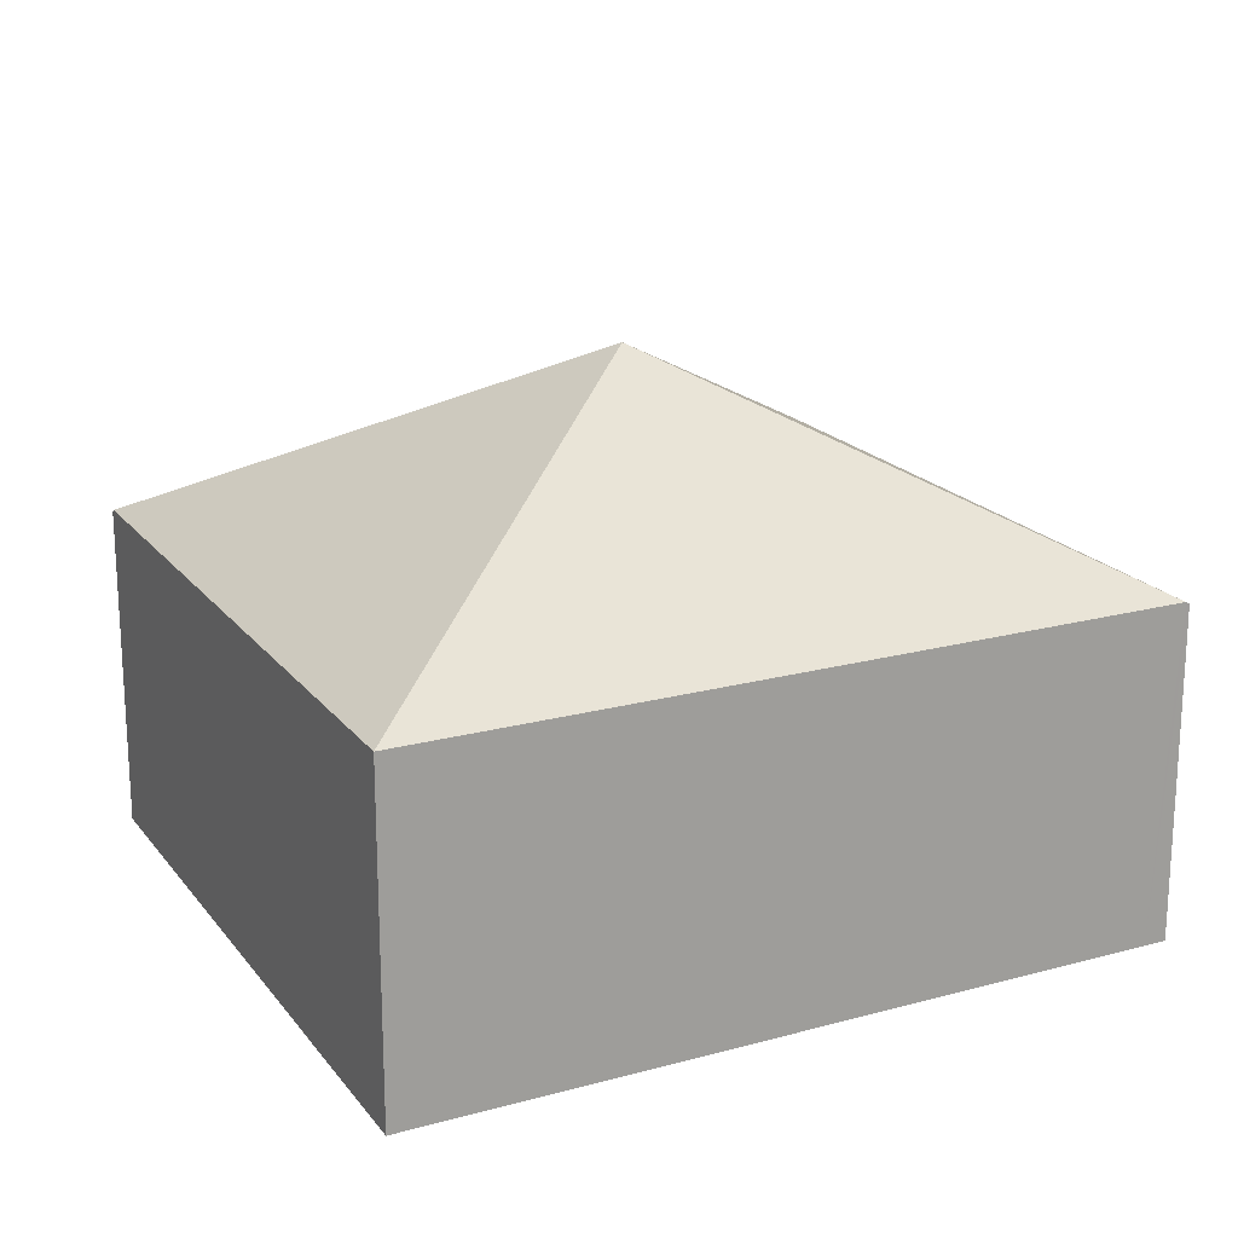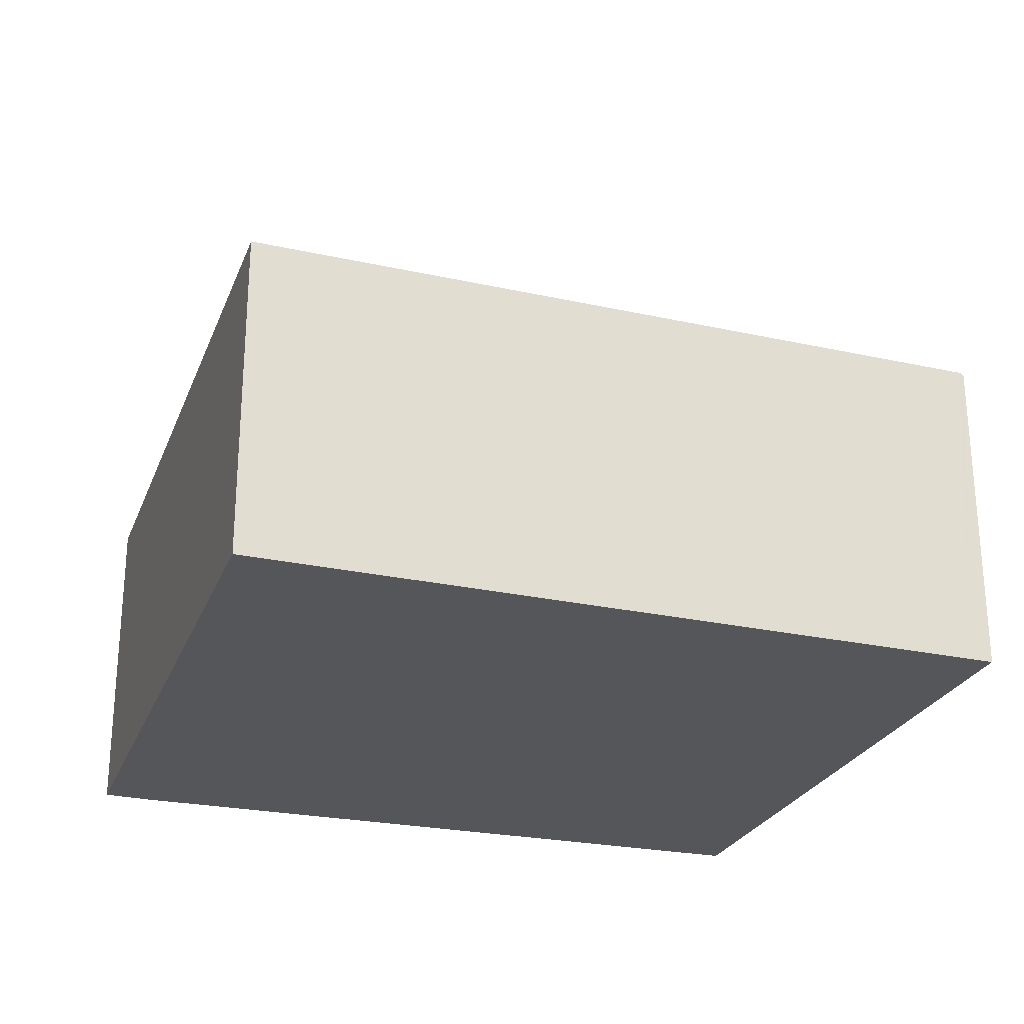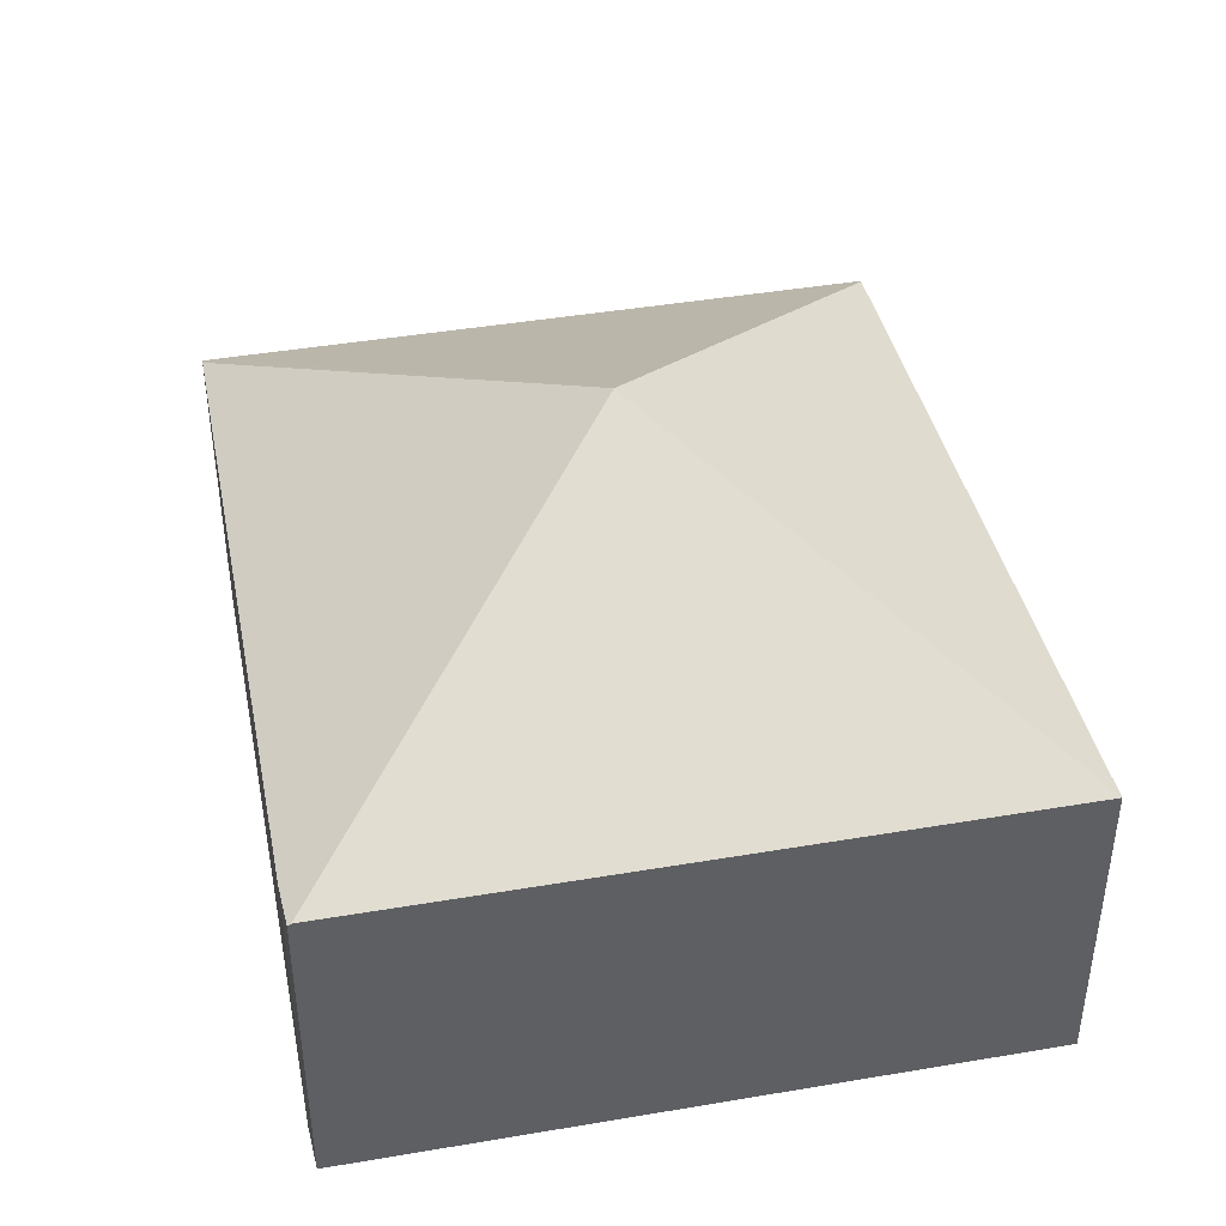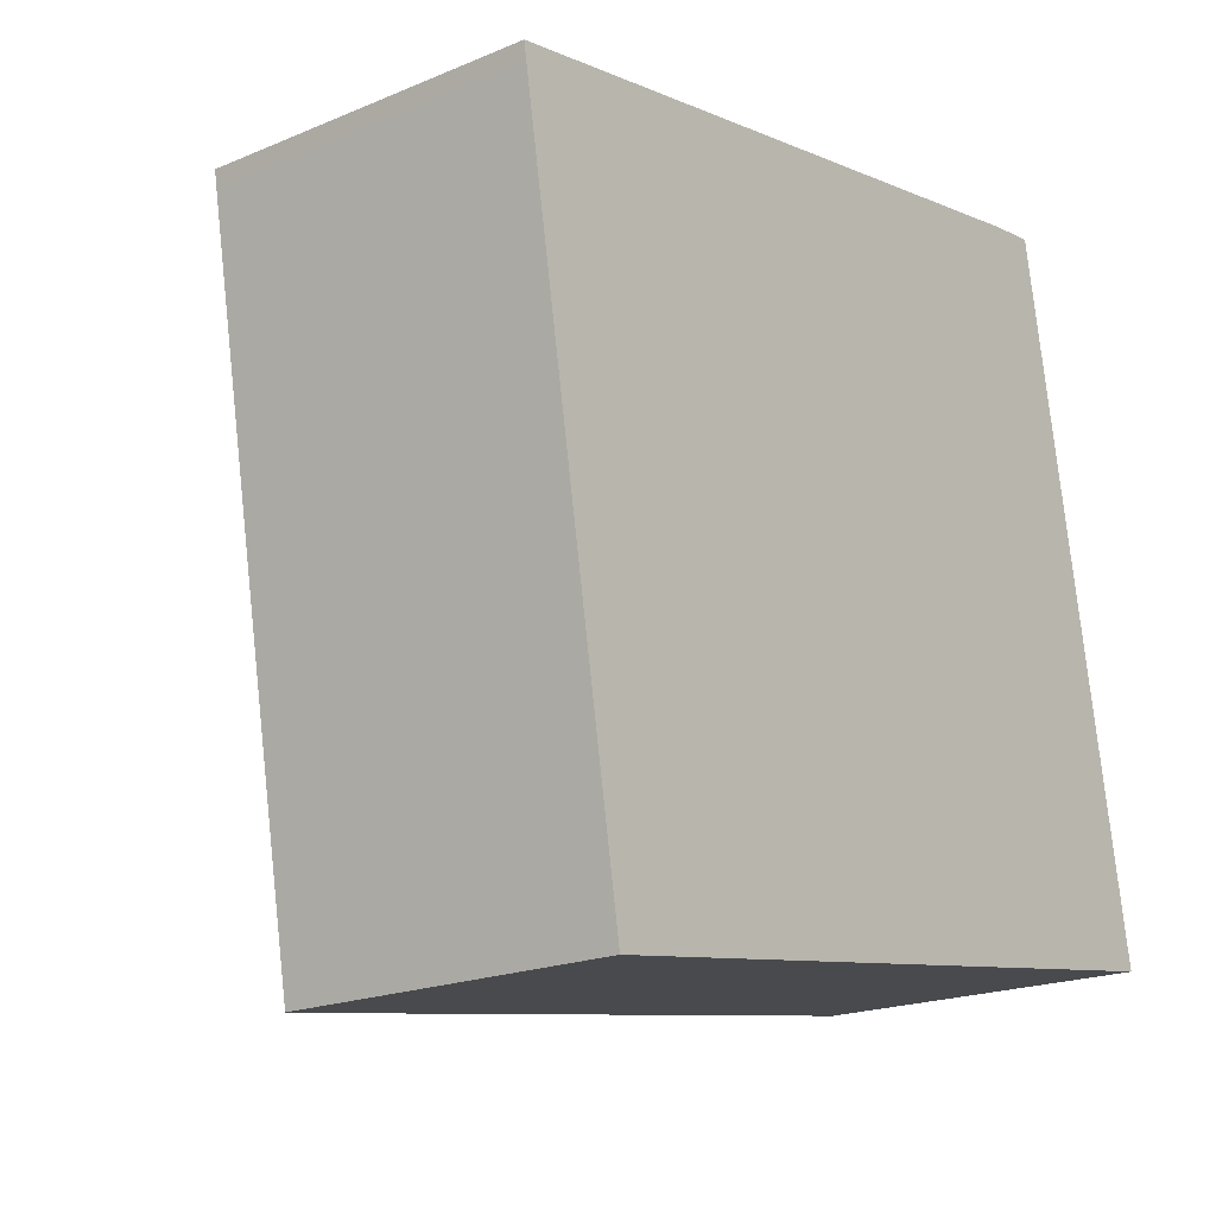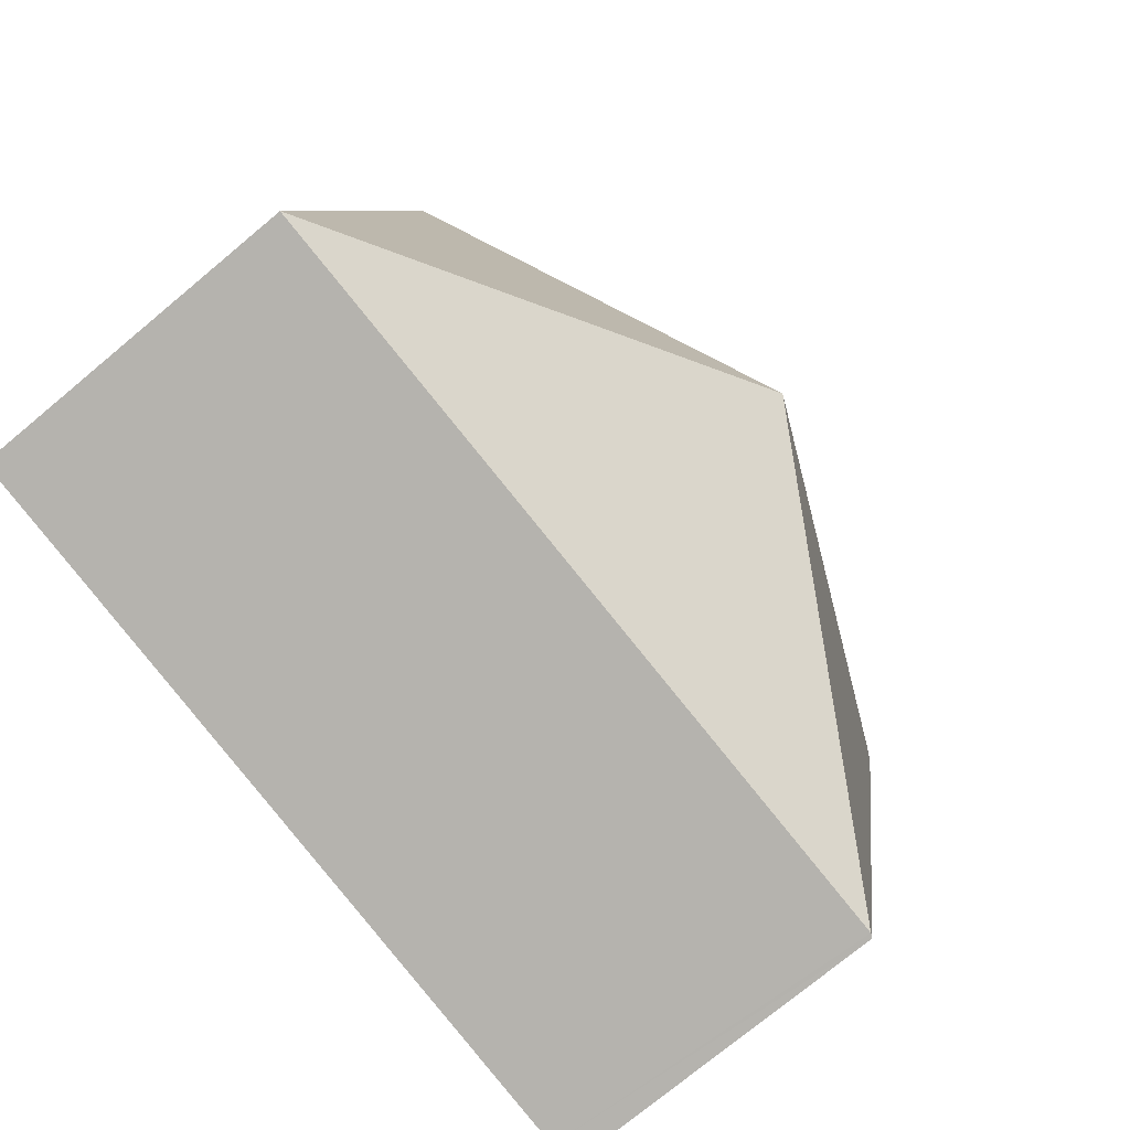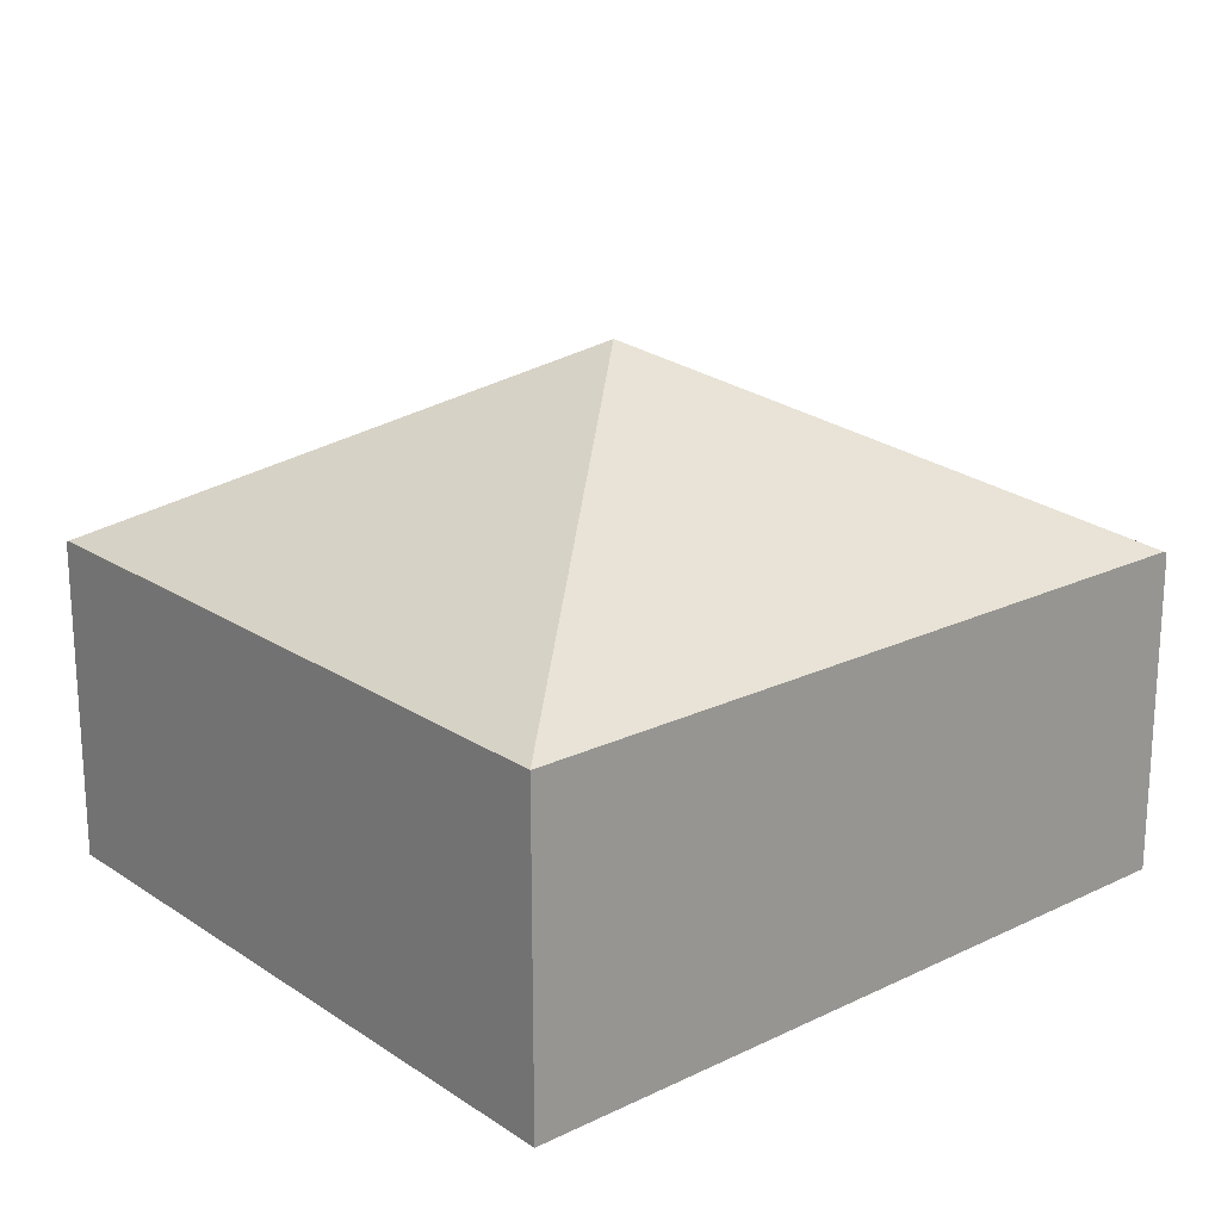
<metadata>
{"format":"obj","ext":"obj","renderer":"f3d","projection":"perspective","resolution":1024,"background":"white","views":[{"elev":19.1,"azim":143.9,"up":"+Y"},{"elev":-25.7,"azim":151.6,"up":"+Y"},{"elev":42.3,"azim":68.4,"up":"+Y"},{"elev":-19.6,"azim":-51.9,"up":"+Z"},{"elev":-74.5,"azim":129.8,"up":"+Z"},{"elev":20.3,"azim":129.9,"up":"+Y"}]}
</metadata>
<code>
v  0.109 3.259 0.02
v  0.028 3.201 -0.166
v  0 3.201 1.96e-16
v  4.25 5.138 -2.674
v  1.128 3.173 -6.614
v  1.169 3.195 -6.608
v  7.339 3.19 1.269
v  6.874 3.163 1.245
v  7.333 3.17 1.304
v  8.542 3.195 -5.458
v  1.355 3.195 -6.579
v  1.128 4.05e-16 -6.614
v  0.028 1.016e-17 -0.166
v  0 0 0
v  6.874 -7.623e-17 1.245
v  0.109 -1.225e-18 0.02
v  7.333 -7.985e-17 1.304
v  8.542 3.342e-16 -5.458
v  7.339 -7.77e-17 1.269
v  1.355 4.028e-16 -6.579
v  1.169 4.046e-16 -6.608
g defaultobject
f 1 2 3
f 2 1 4
f 2 4 5
f 5 4 6
f 7 8 9
f 8 7 4
f 8 4 1
f 4 7 10
f 11 4 10
f 4 11 6
f 12 2 5
f 2 12 13
f 2 13 3
f 3 13 14
f 3 8 1
f 8 3 14
f 8 14 15
f 15 14 16
f 8 17 9
f 17 8 15
f 9 10 7
f 10 9 17
f 10 17 18
f 18 17 19
f 18 11 10
f 11 18 20
f 11 20 6
f 6 20 5
f 5 20 12
f 12 20 21
f 15 19 17
f 19 15 18
f 18 15 20
f 20 15 16
f 20 16 14
f 20 14 13
f 20 13 12

</code>
